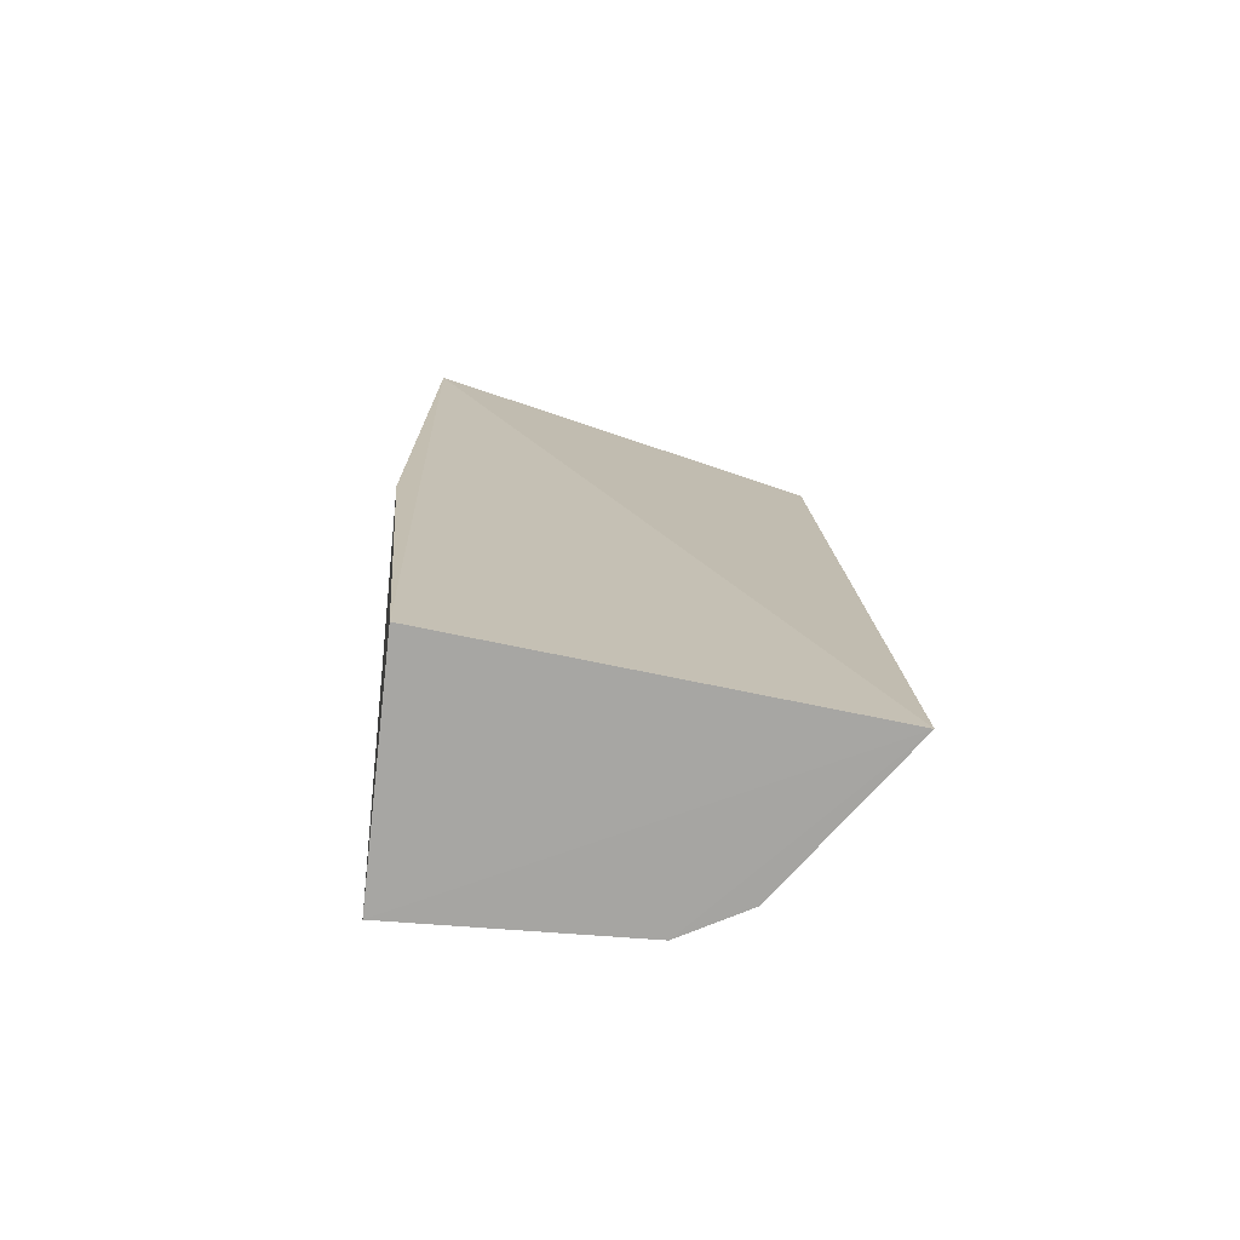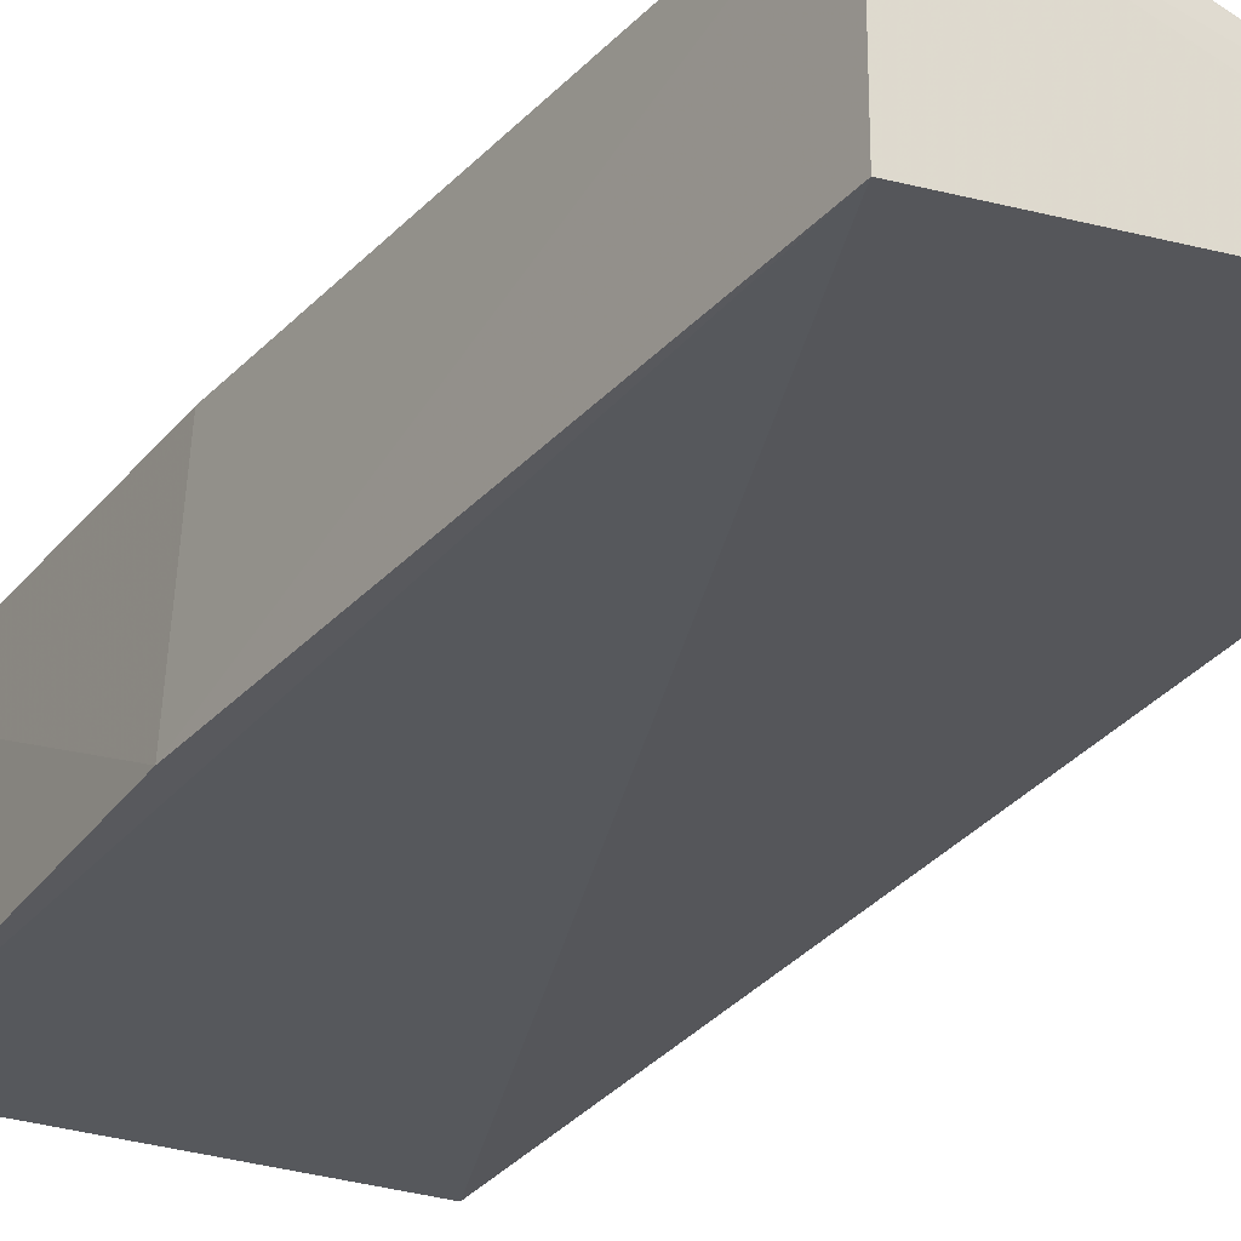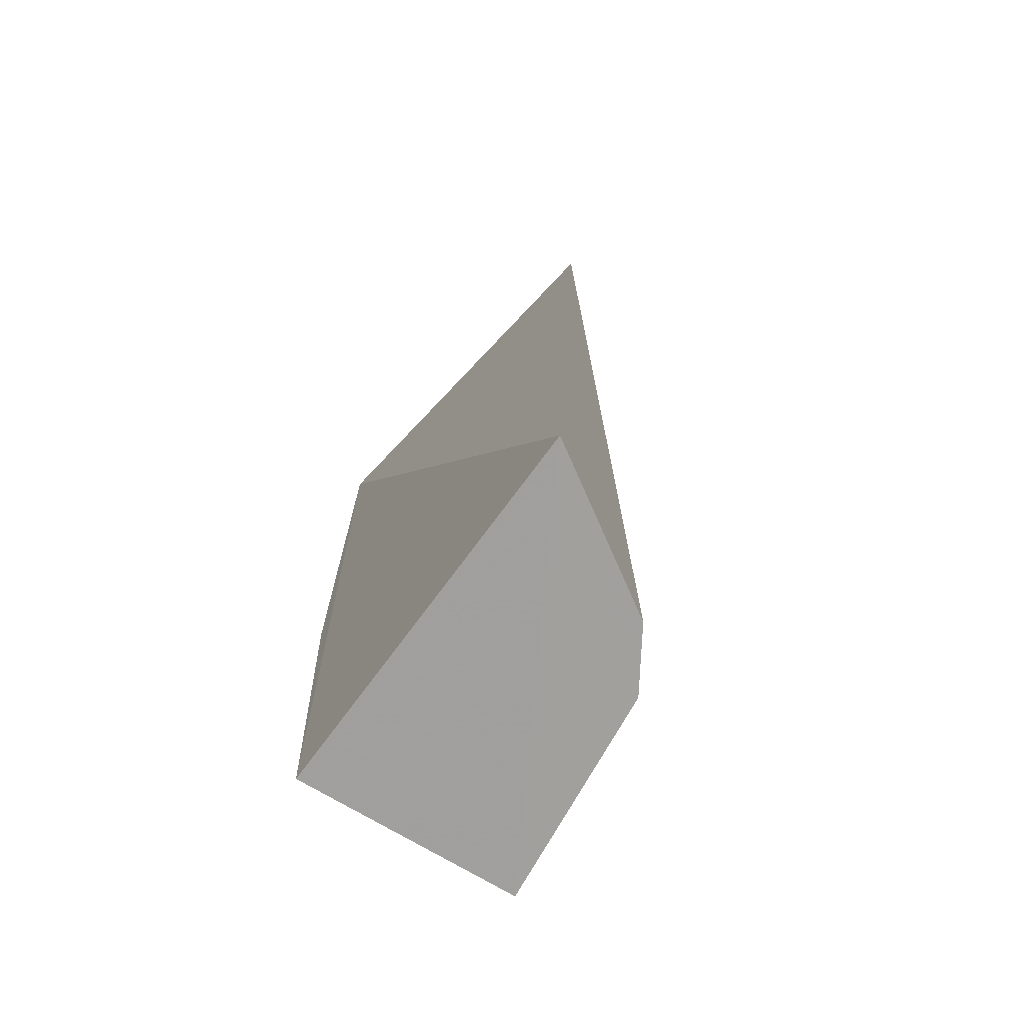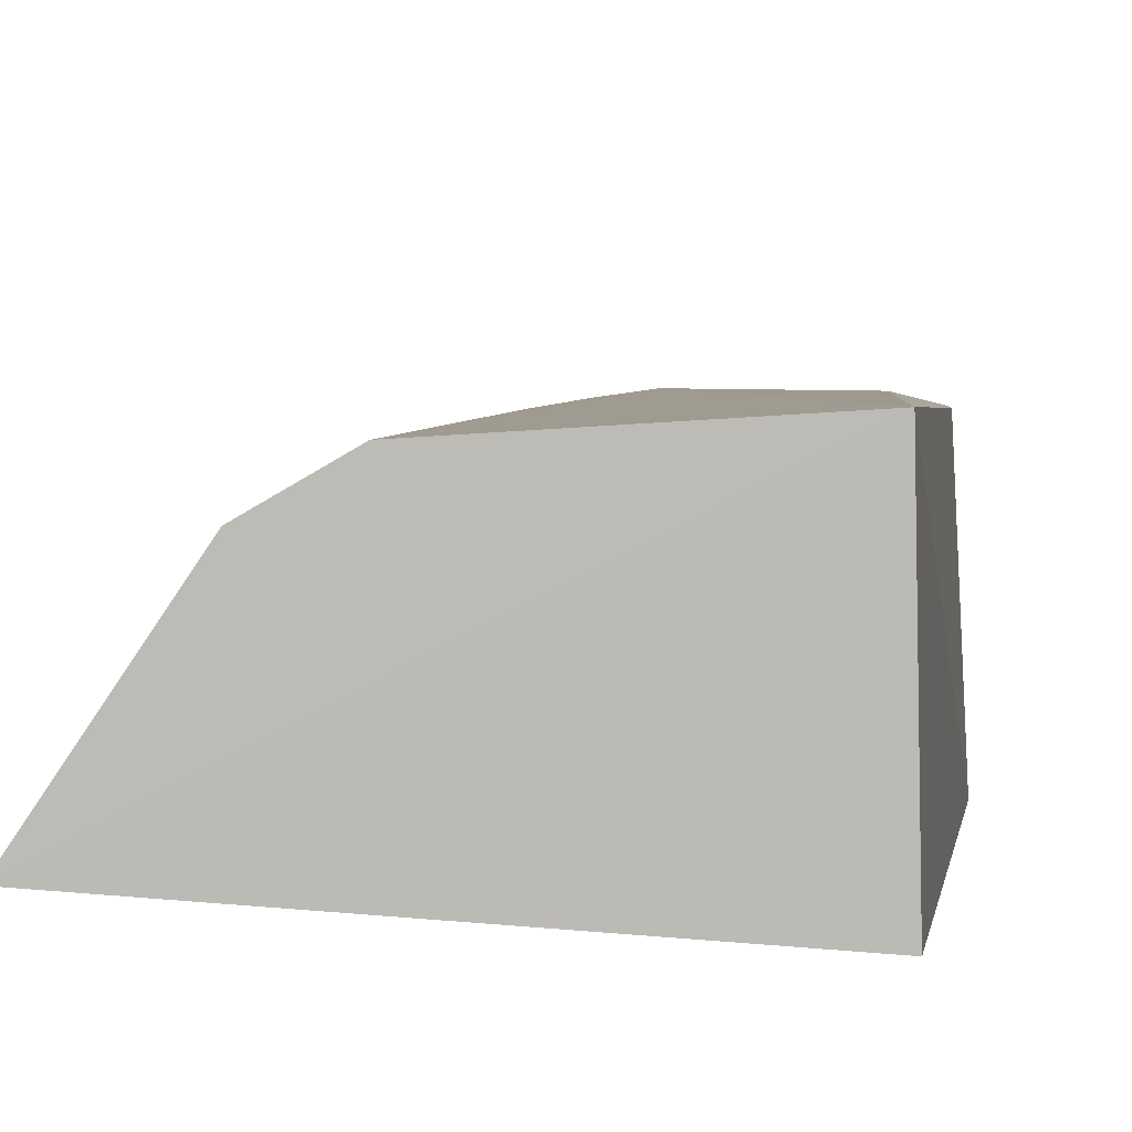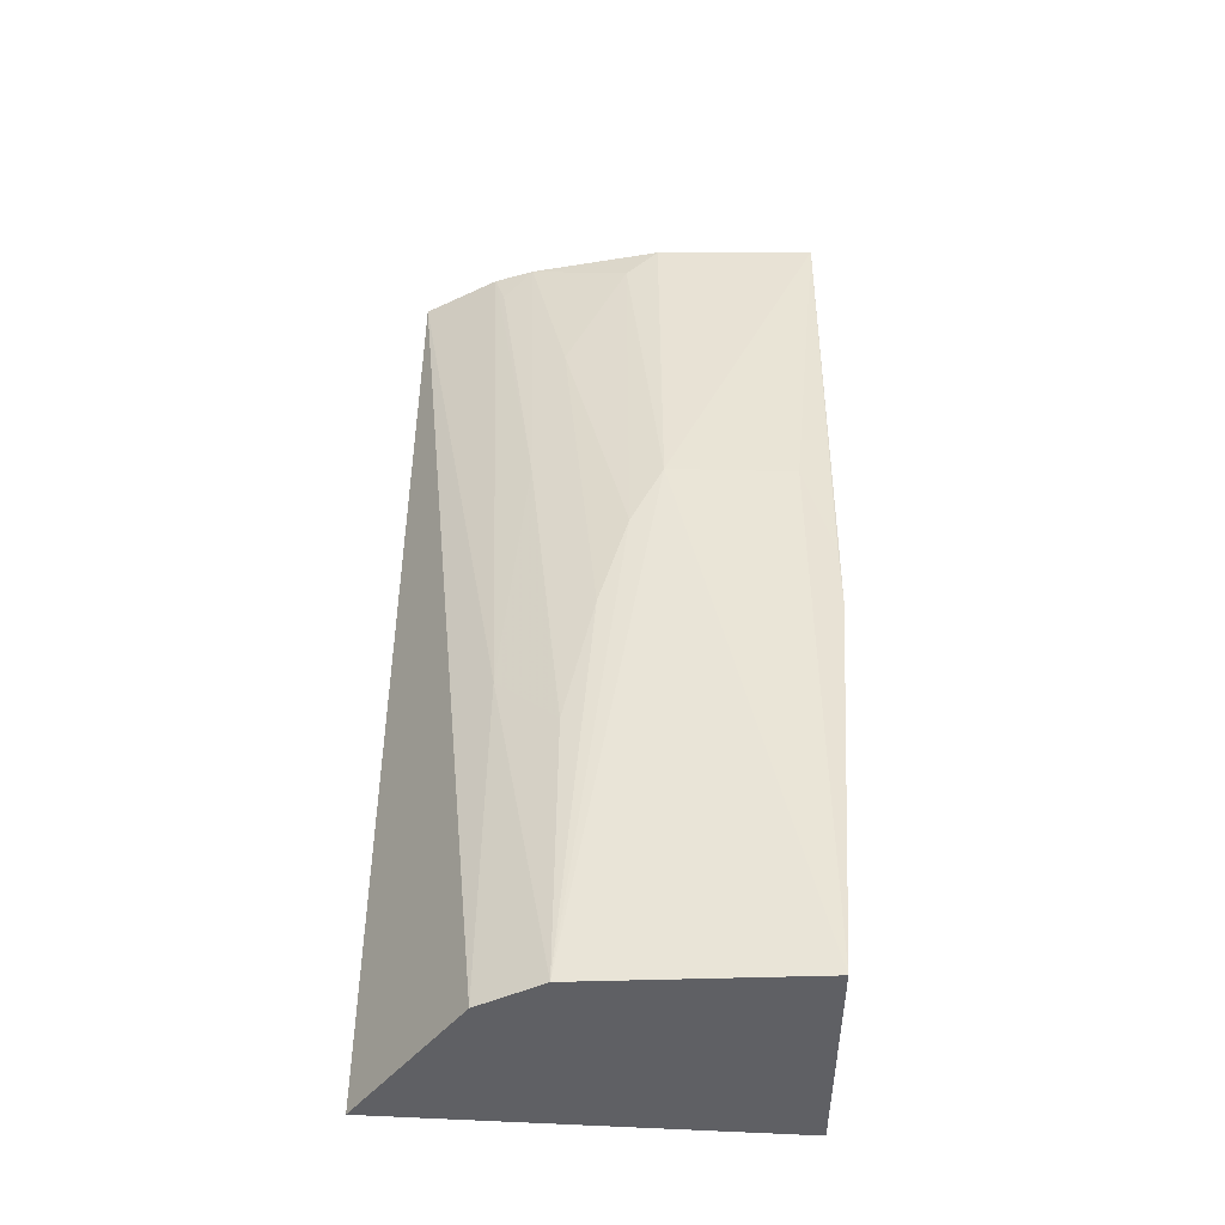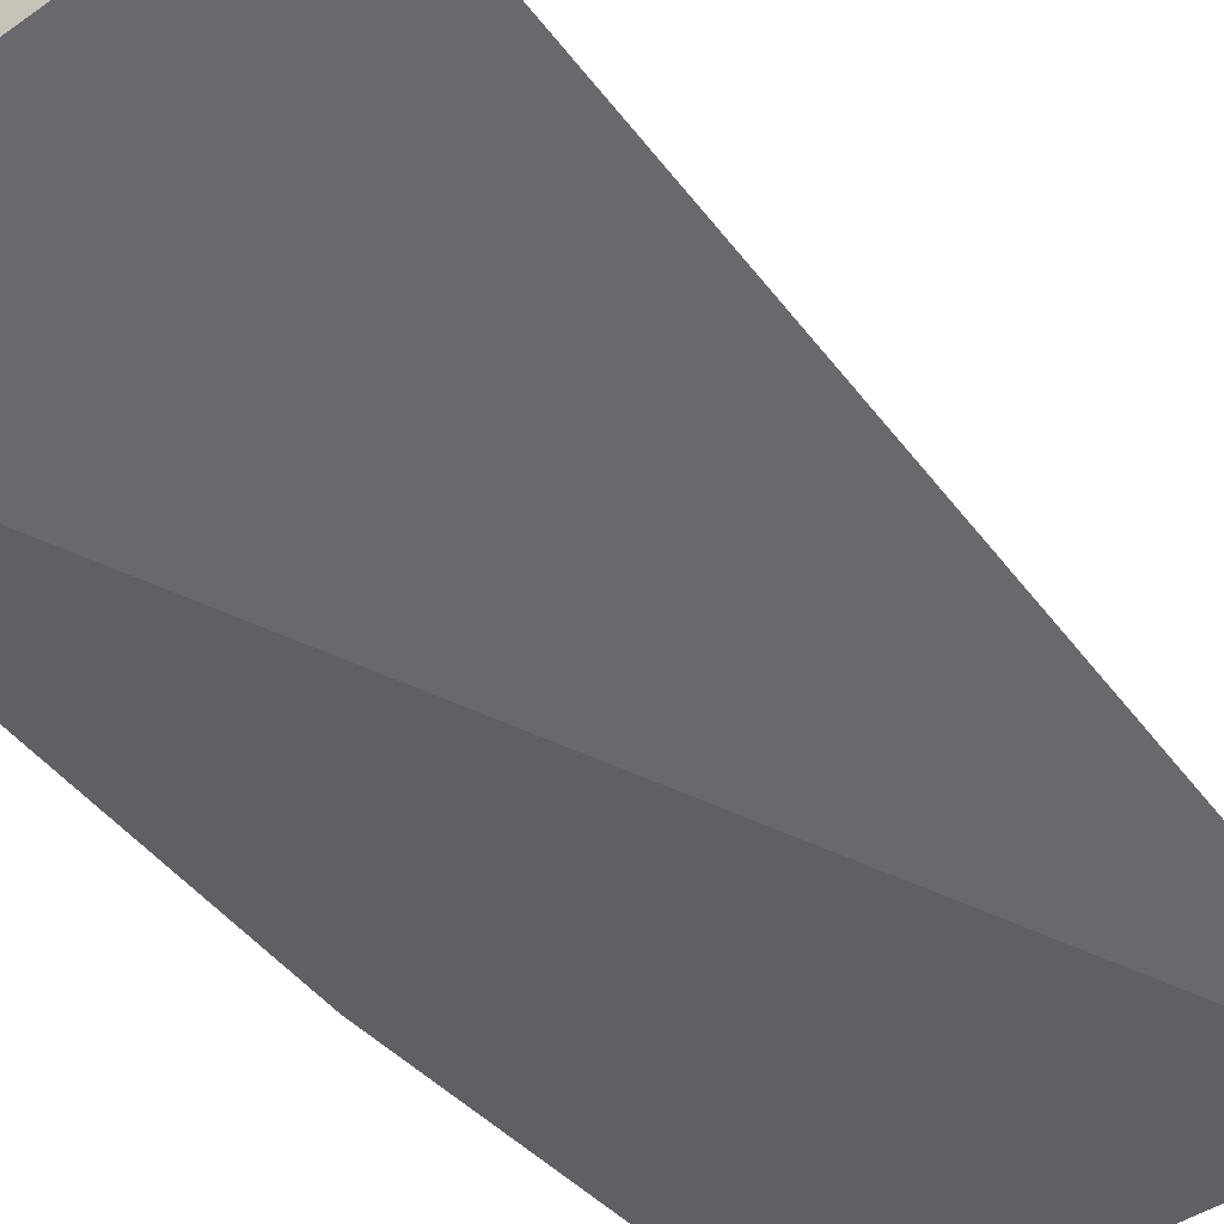
<metadata>
{"format":"obj","ext":"obj","renderer":"f3d","projection":"perspective","resolution":1024,"background":"white","views":[{"elev":-74.1,"azim":-7.8,"up":"+Z"},{"elev":-30.2,"azim":-33.8,"up":"+Y"},{"elev":-71.8,"azim":57.6,"up":"+Z"},{"elev":5.6,"azim":-176.3,"up":"+Y"},{"elev":-44.2,"azim":178.4,"up":"+Z"},{"elev":-43.6,"azim":34.3,"up":"+Y"}]}
</metadata>
<code>
v 0.02222 0.01018 0.09759
v 0.01593 0.01399 0.09742
v -0.0126 0.003529 0.09749
v -0.009274 0.02261 0.01595
v 0.01466 0.0184 0.01589
v -0.01231 0.01813 0.09726
v 0.01416 0.01769 0.04486
v 0.02325 0.005673 0.01577
v -0.0126 0.003529 0.05091
v 0.009488 0.02141 0.0159
v -0.01171 0.02061 0.05077
v -0.00969 0.003529 0.01598
v 0.001471 0.02065 0.0652
v 0.01196 0.01755 0.06825
v -0.009203 0.02056 0.0653
v 0.001418 0.01781 0.09713
v 0.00924 0.0204 0.03904
v 0.00948 0.01741 0.08265
v -0.01168 0.02037 0.05657
v 0.006703 0.02049 0.05065
v 0.01259 0.01529 0.09725
v 0.004209 0.01763 0.09424
v 0.004223 0.02052 0.05942
v 0.01509 0.01457 0.09432
f 6 1 2
f 6 3 1
f 7 2 1
f 7 1 5
f 8 5 1
f 8 1 3
f 9 3 6
f 10 7 5
f 10 8 4
f 10 5 8
f 11 9 6
f 11 4 9
f 12 8 3
f 12 3 9
f 12 9 4
f 12 4 8
f 13 10 4
f 14 2 7
f 15 4 11
f 15 13 4
f 15 6 13
f 16 13 6
f 16 6 2
f 17 14 7
f 17 7 10
f 19 15 11
f 19 11 6
f 19 6 15
f 20 17 10
f 20 18 14
f 20 14 17
f 21 14 18
f 21 16 2
f 22 13 16
f 22 21 18
f 22 16 21
f 23 20 10
f 23 10 13
f 23 18 20
f 23 22 18
f 23 13 22
f 24 21 2
f 24 2 14
f 24 14 21

</code>
